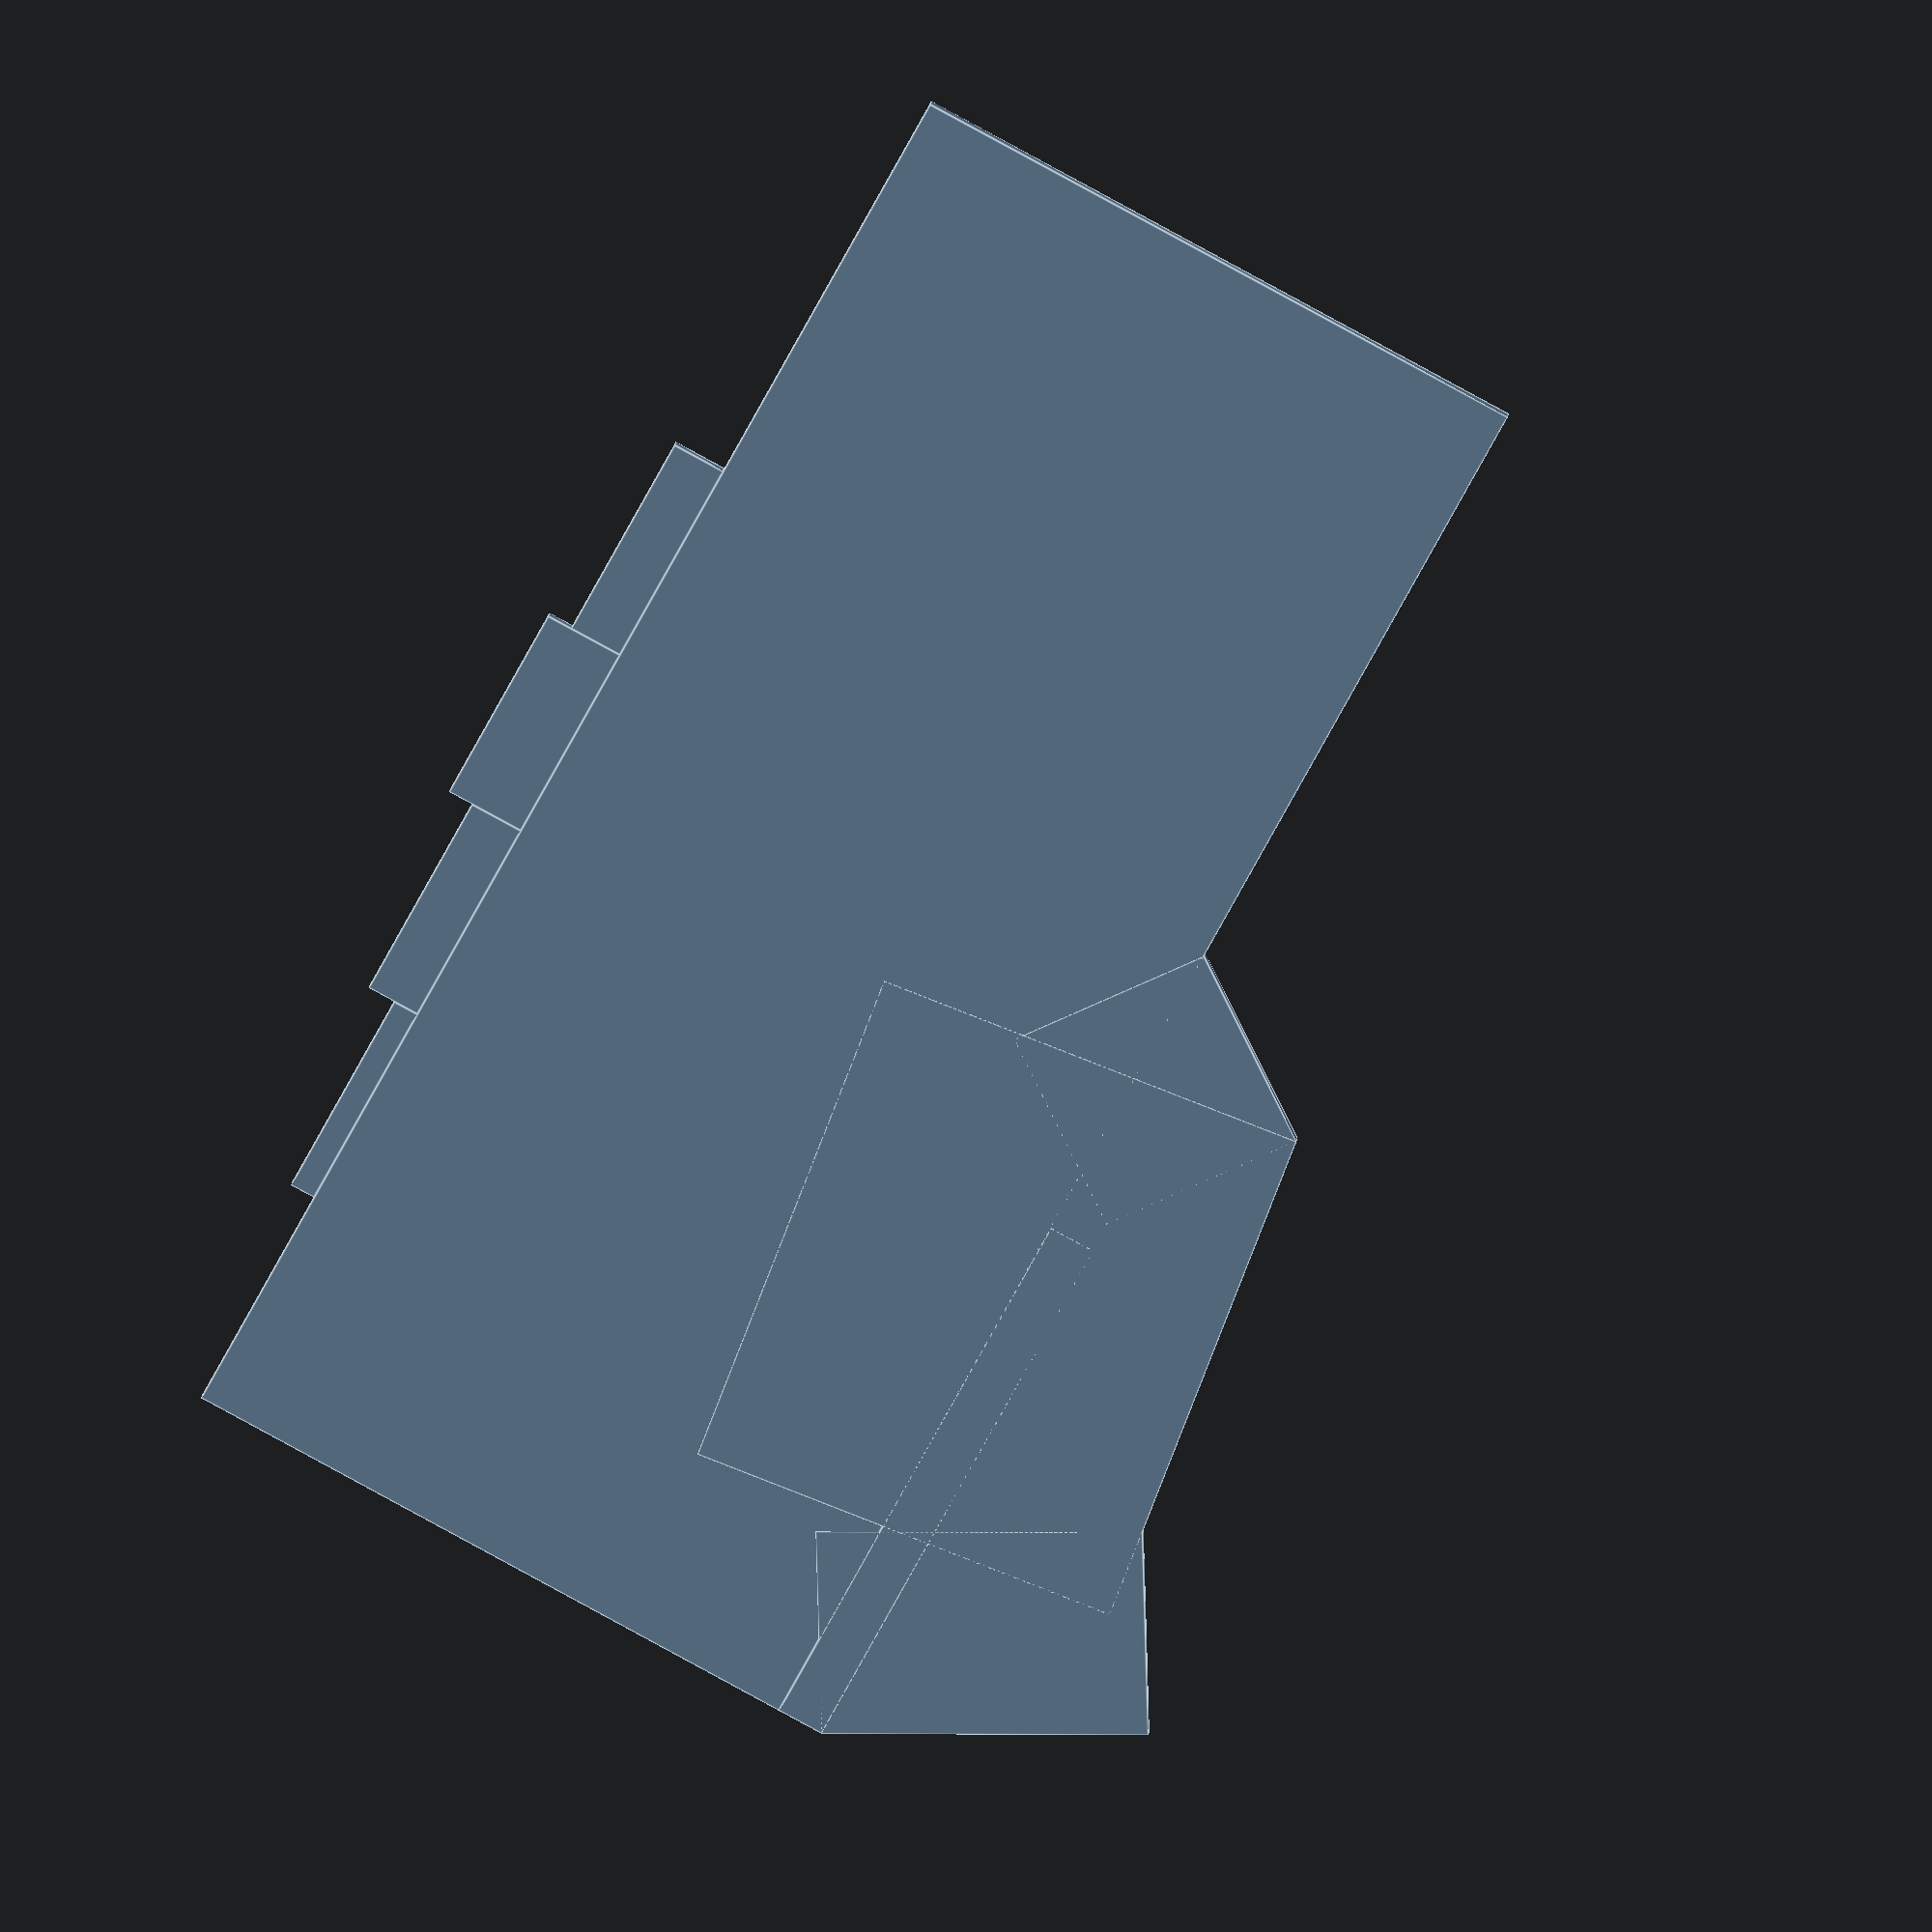
<openscad>
$fn = 48;

base_x = 133.95;
base_y = 56.45;
base_z = 1.00;

base_upper_left_margin = 38.00;

base_upper_first_x = 19.00;
base_upper_first_y = 4.75;
base_upper_first_z = 1.00;

base_upper_second_x = 18.20;
base_upper_second_y = 7.00;
base_upper_second_z = 1.00;

base_upper_third_x = 19.00;
base_upper_third_y = 4.75;
base_upper_third_z = 1.00;

base_upper_fourth_x = 19.00;
base_upper_fourth_y = 2.25;
base_upper_fourth_z = 1.00;

base_lower_alpha_y = 14.75;
base_lower_beta_y = 19.60;
base_lower_gamma_y = 28.66;

base_lower_left_margin = 66.55;

base_lower_first_x = 18.25;
base_lower_first_z = 1.00;
base_lower_first_angle = 36.0;

base_lower_second_x = 38.00;
base_lower_second_x_ext = 8.00;
base_lower_second_z = 1.00;
base_lower_second_angle = -7.5;

base_lower_third_x = 18.18;
base_lower_third_y = 28.20;
base_lower_third_z = 1.00;
base_lower_third_angle = -22.1;

base_lower_fourth_x = 50.00;
base_lower_fourth_y = 4.17;
base_lower_fourth_z = 1.00;

module base() {
    cube([base_x, base_y, base_z]);
}

module base_upper() {
    translate([base_upper_left_margin, base_y, 0]) {
        cube([base_upper_first_x, base_upper_first_y, base_upper_first_z]);
        translate([base_upper_first_x, 0, 0]) {
            cube([base_upper_second_x, base_upper_second_y, base_upper_second_z]);
        }
        translate([base_upper_first_x+base_upper_second_x, 0, 0]) {
            cube([base_upper_third_x, base_upper_third_y, base_upper_third_z]);
        }
        translate([base_upper_first_x+base_upper_second_x+base_upper_third_x, 0, 0]) {
            cube([base_upper_fourth_x, base_upper_fourth_y, base_upper_fourth_z]);
        }
    }
}

module base_lower() {
    translate([base_lower_left_margin, 0, 0]) {
        translate([0, base_lower_gamma_y-base_lower_alpha_y, 0]) {
            rotate([0, 0, base_lower_first_angle]) {
                cube([base_lower_first_x, base_lower_first_x, base_lower_first_z]);
            }
            rotate([0, 0, base_lower_second_angle]) {
                cube([base_lower_second_x+base_lower_second_x_ext, base_lower_second_x, base_lower_second_z]);
            }
            rotate([0, 0, base_lower_second_angle]) {
                translate([base_lower_second_x, 0, 0]) {
                    rotate([0, 0, base_lower_third_angle]) {
                        cube([base_lower_third_x, base_lower_third_y, base_lower_third_z]);
                    }
                }
            }
        }
        translate([base_x-base_lower_left_margin-base_lower_fourth_x, base_lower_gamma_y-base_lower_fourth_y, 0]) {
            cube([base_lower_fourth_x, base_lower_fourth_y, base_lower_fourth_z]);
        }
    }
}

module case() {
    translate([0, base_lower_gamma_y, 0]) {
        base_upper();
        base();
    }
    base_lower();
}

case();

</openscad>
<views>
elev=342.7 azim=62.0 roll=185.9 proj=o view=edges
</views>
